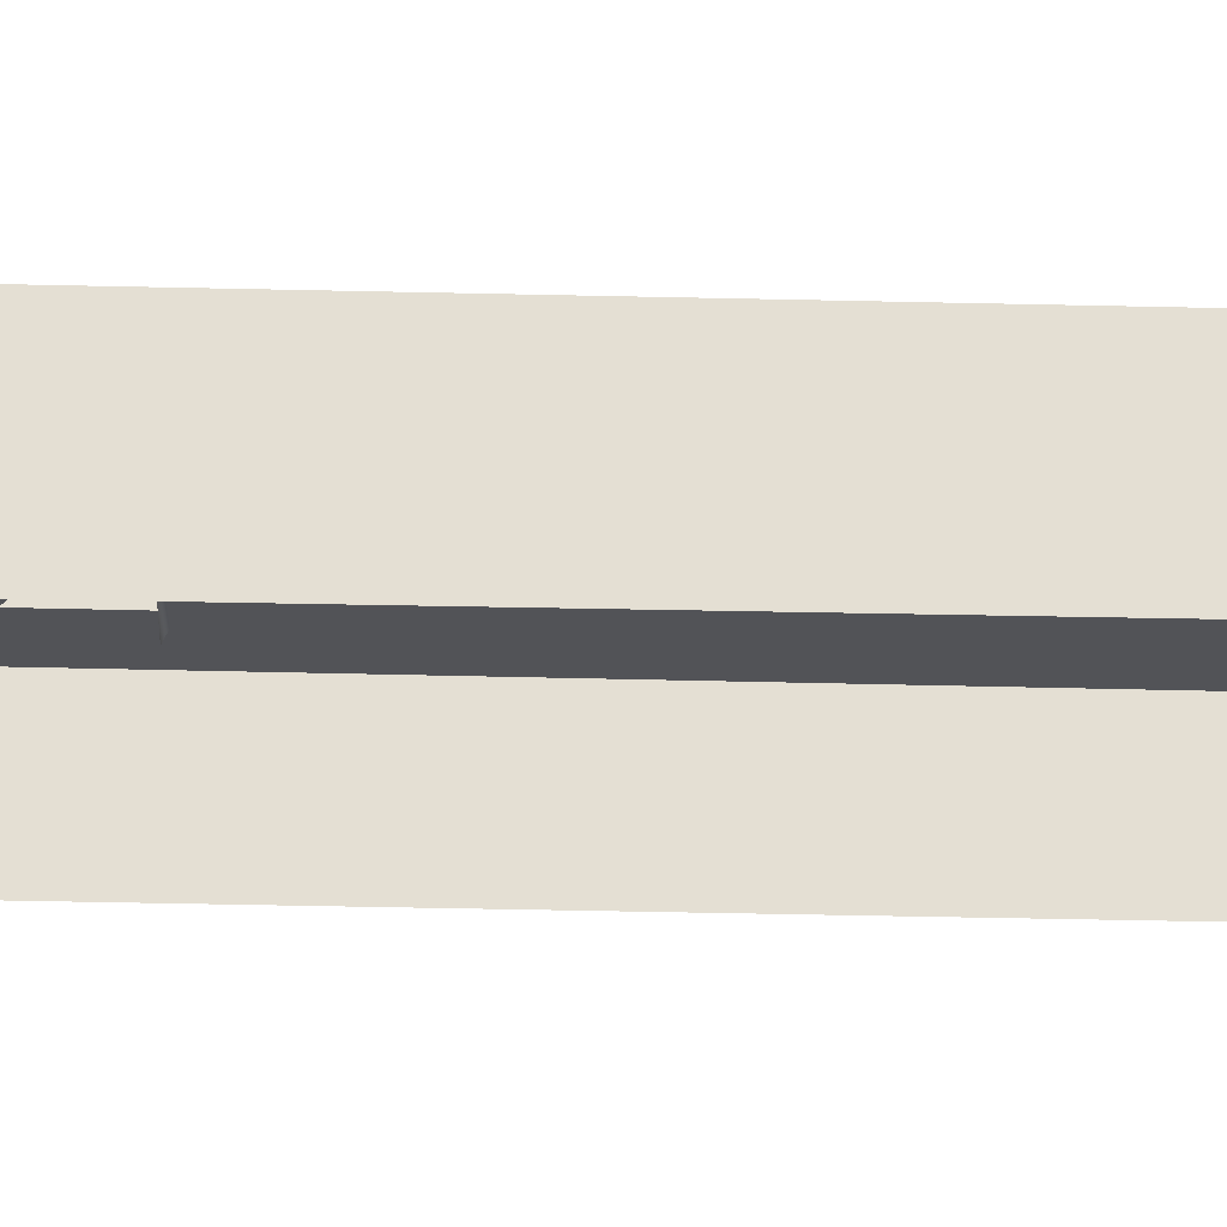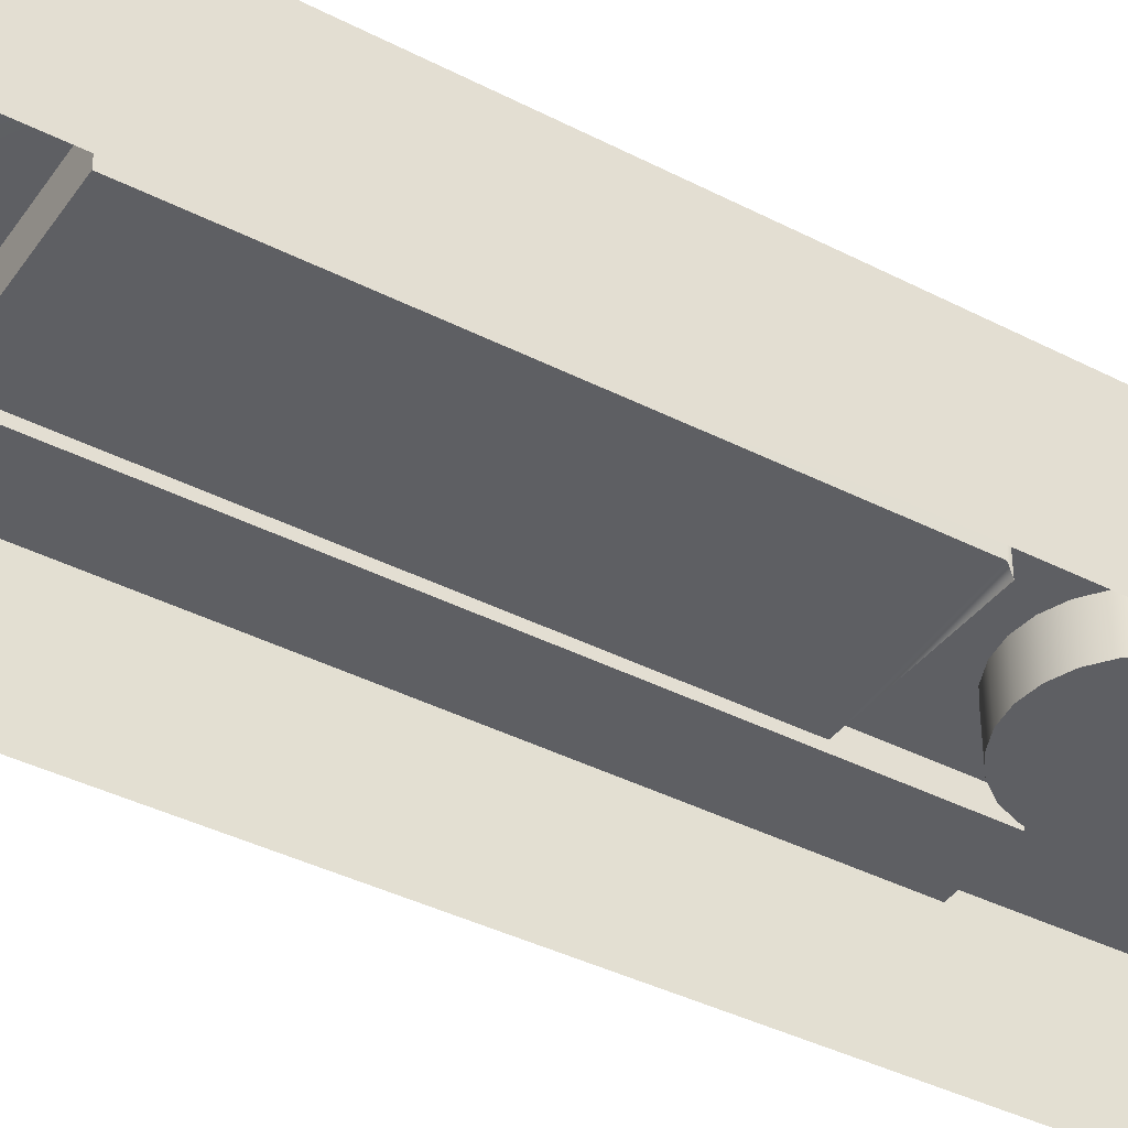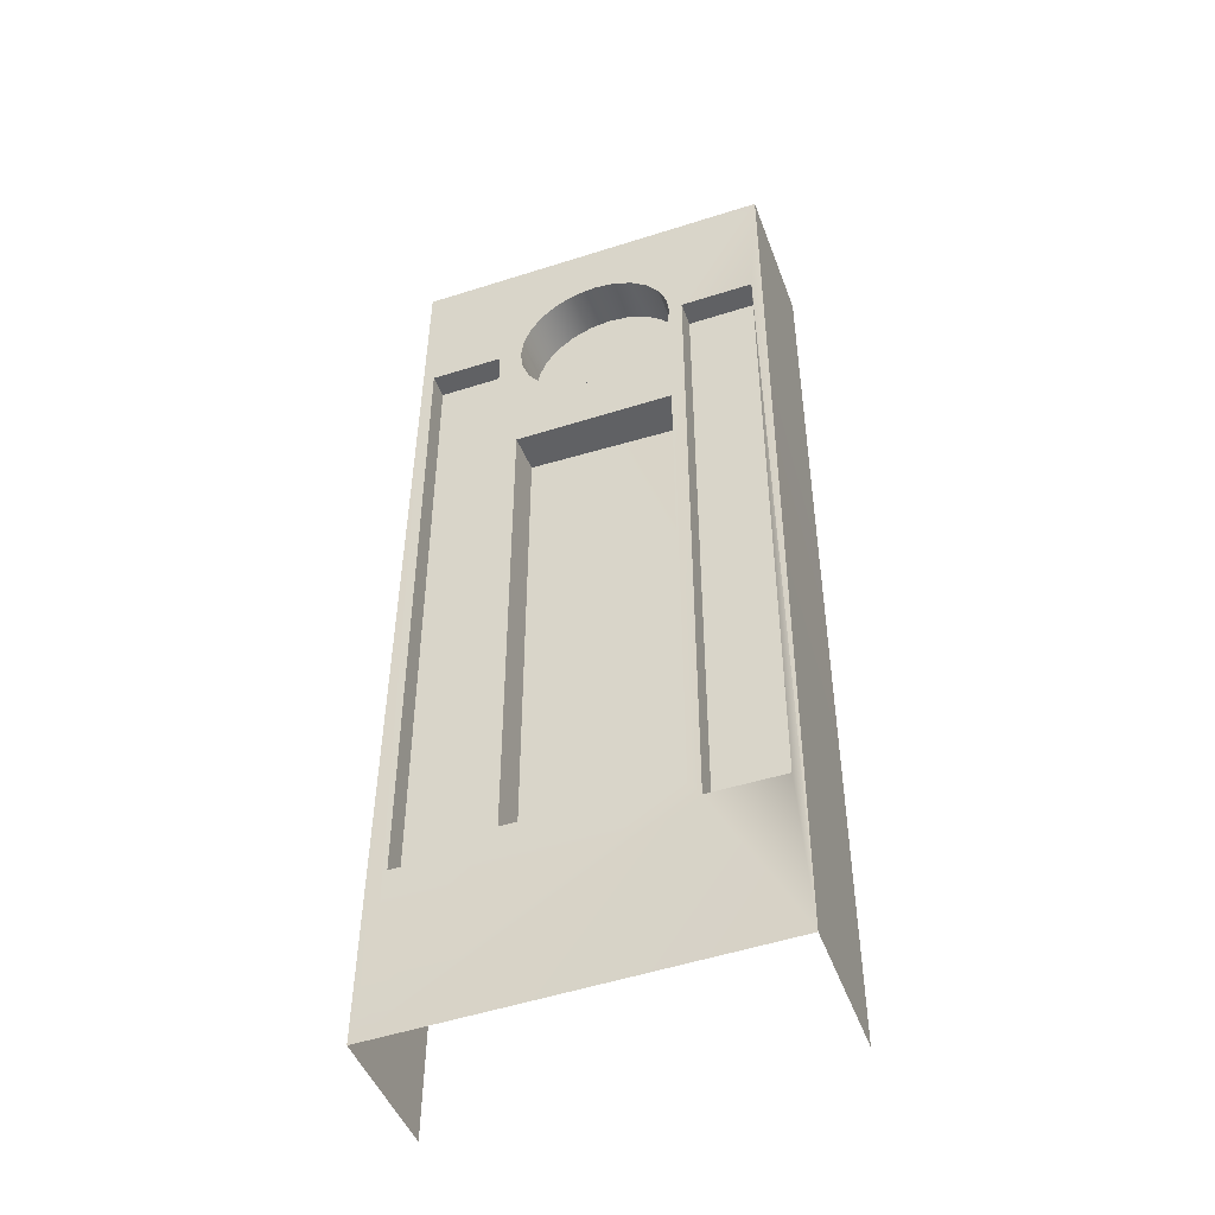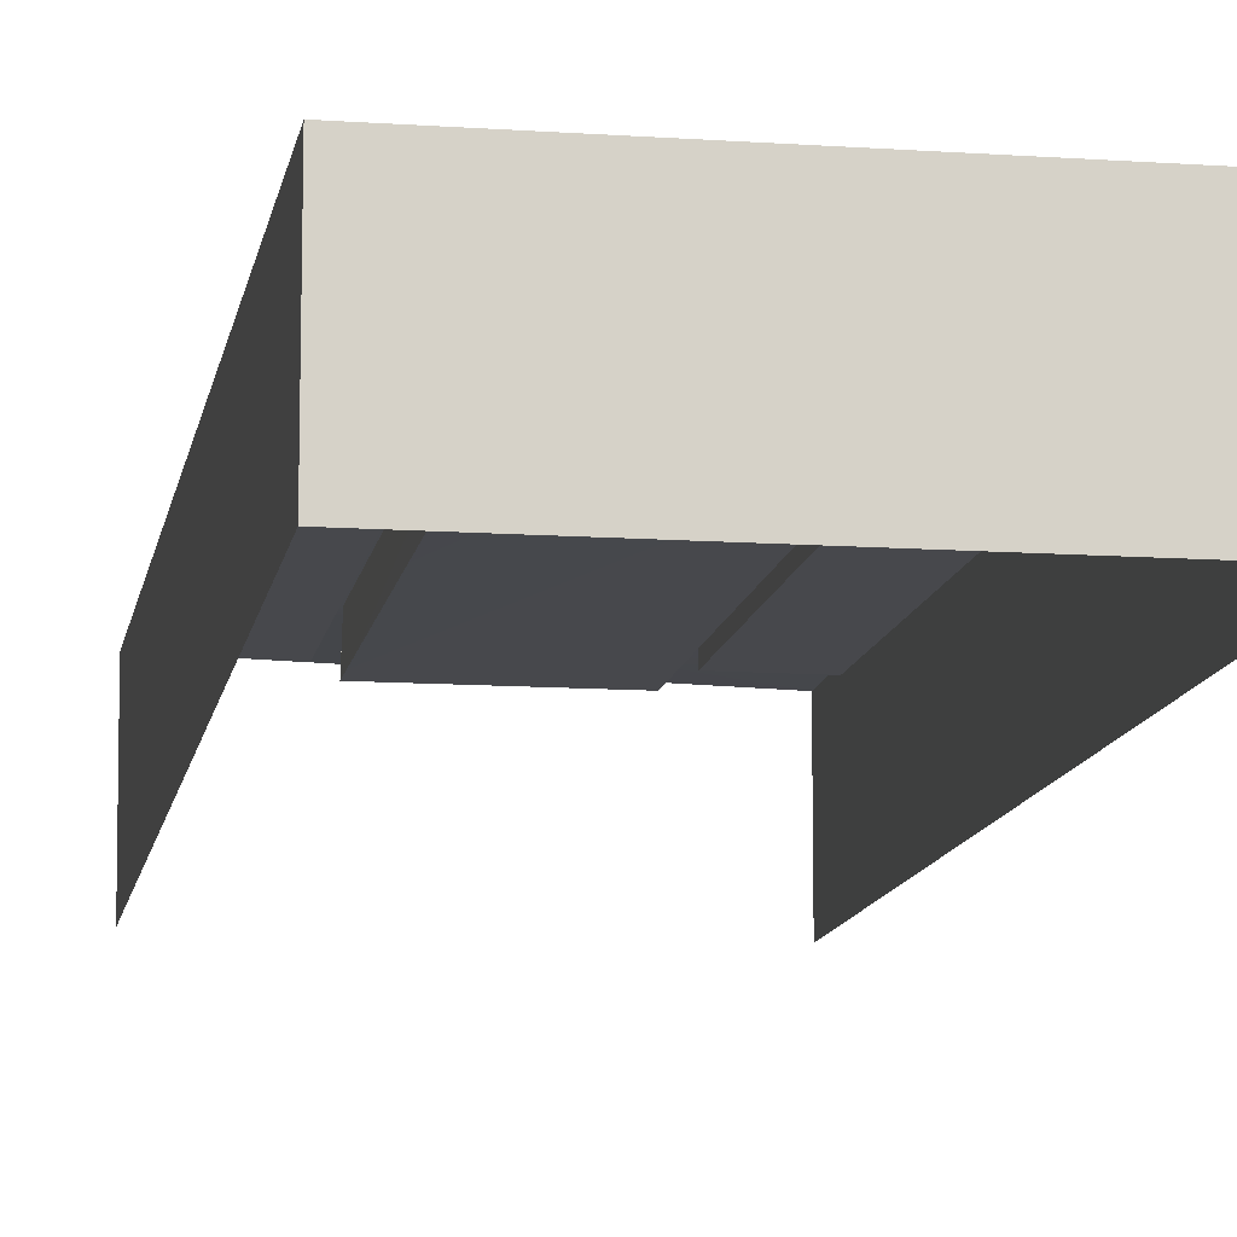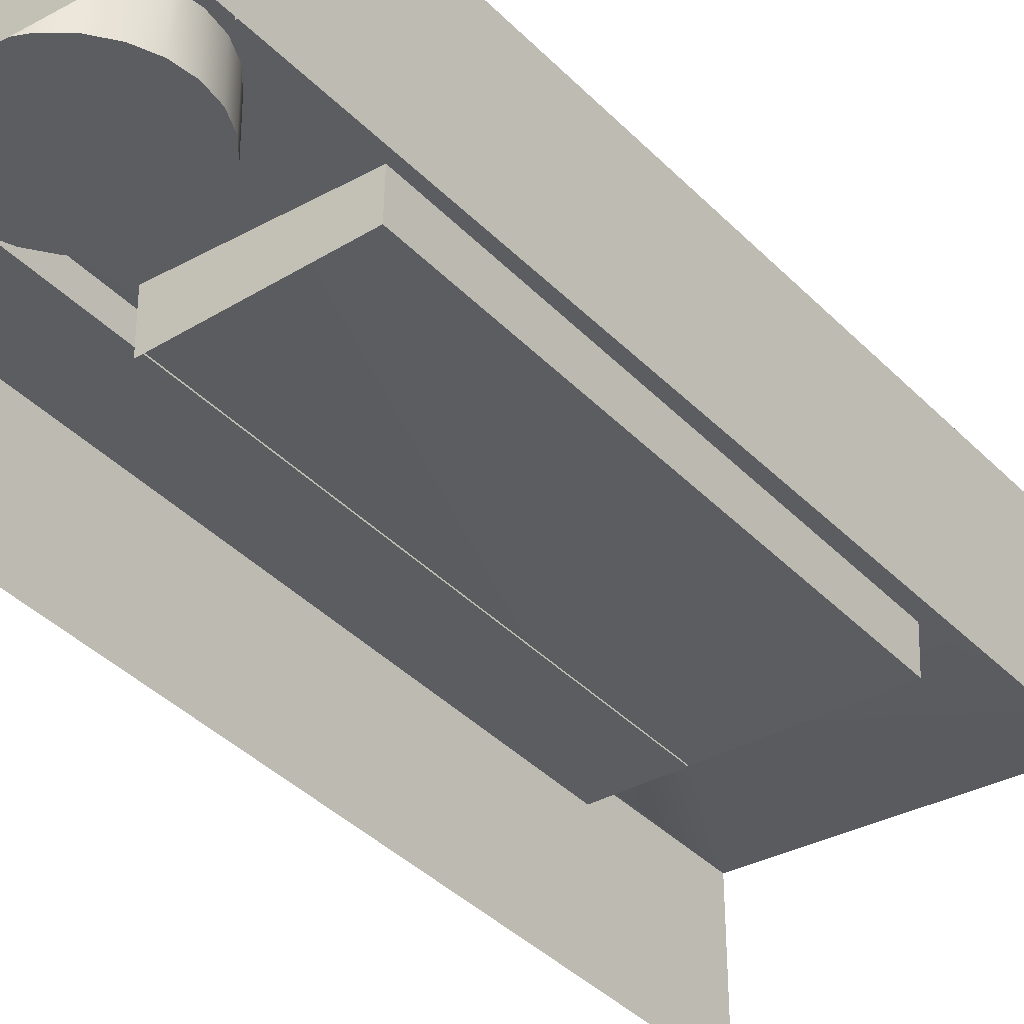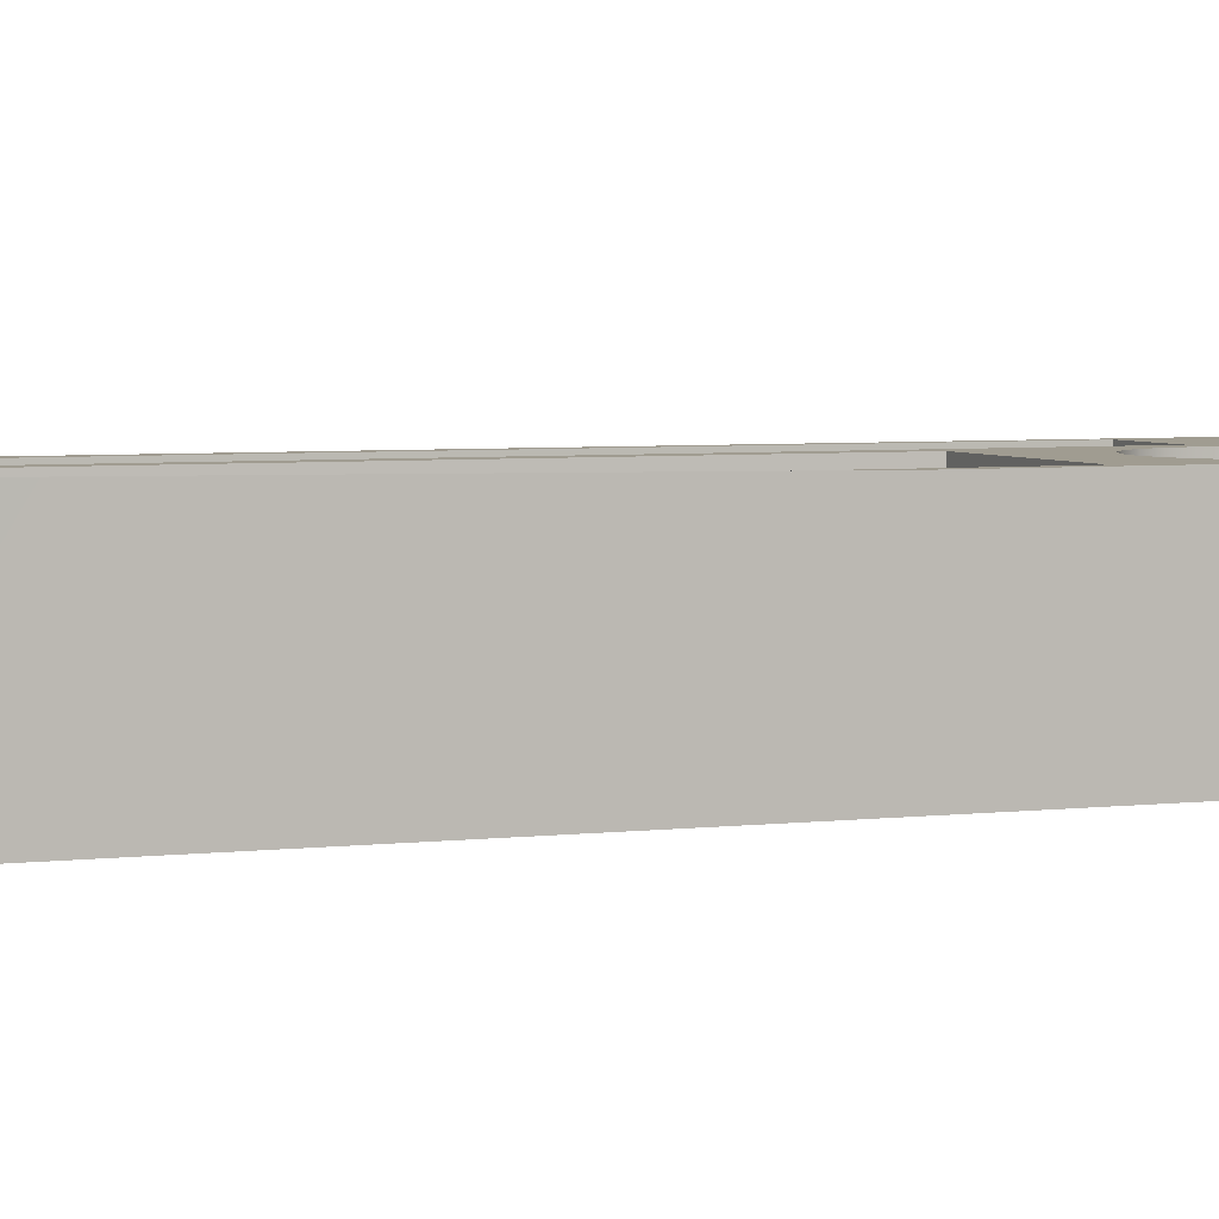
<metadata>
{"format":"obj","ext":"obj","renderer":"f3d","projection":"perspective","resolution":1024,"background":"white","views":[{"elev":-22.5,"azim":-93.1,"up":"+Z"},{"elev":-41.3,"azim":58.4,"up":"+Z"},{"elev":-47.0,"azim":19.9,"up":"+Y"},{"elev":-11.6,"azim":170.5,"up":"+Z"},{"elev":-35.6,"azim":-143.7,"up":"+Z"},{"elev":4.3,"azim":67.3,"up":"+Z"}]}
</metadata>
<code>
g default
v 1.655 -2.121 0.4195
v 2.299 -2.121 0.4195
v 2.299 -2.121 0.2016
v 1.655 -2.121 0.2016
v -0.7102 3.673 0.4195
v -0.7102 -2.121 0.4195
v -0.7102 -2.121 0.2135
v -0.7102 3.673 0.2135
v 0.1331 2.425 0.4195
v 0.1331 -1.96 0.4195
v 0.1431 -1.96 0.08582
v 0.1431 2.425 0.08582
v -0.8868 -3.588 -0.789
v -0.8005 4.904 -0.789
v 2.393 4.904 -0.789
v 2.393 -3.588 -0.789
v -0.06649 -2.121 0.4195
v -0.06649 3.634 0.4195
v -0.06649 3.634 0.2135
v -0.06649 -2.121 0.2135
v -0.06649 3.673 0.2135
v 1.533 -1.96 0.4195
v 1.533 2.388 0.4195
v 1.543 2.388 0.08582
v 1.543 -1.96 0.08582
v 1.533 2.425 -0
v 1.655 3.673 0.4195
v 1.655 3.673 0.2016
v 2.393 4.904 0.4195
v 2.402 -3.588 0.5053
v 2.299 3.634 0.4195
v 2.299 3.634 0.2016
v 1.533 2.425 0.4195
v 0.16 3.453 0.02484
v 0.2301 3.283 0.02484
v 0.3416 3.138 0.02484
v 0.3467 3.351 0.02484
v -0.06649 3.673 0.4195
v 0.4868 3.027 0.02484
v 0.5103 3.243 0.02484
v 0.656 2.957 0.02484
v 0.674 3.175 0.02484
v 0.3416 3.138 0.4195
v 0.4868 3.027 0.4195
v 0.2301 3.283 0.4195
v 0.335 3.546 0.02484
v 0.1361 3.634 0.02484
v 0.656 2.957 0.4195
v 0.16 3.453 0.4195
v 0.8376 2.933 0.02484
v 0.8376 3.108 0.02484
v 0.5338 3.459 0.02484
v 0.1361 3.634 0.4195
v 0.8376 2.933 0.4195
v 0.6857 3.371 0.02484
v 0.16 3.816 0.02484
v 1.019 2.957 0.02484
v 1.001 3.175 0.02484
v 0.8376 3.283 0.02484
v 0.5338 3.634 0.02484
v 1.019 2.957 0.4195
v 0.6857 3.546 0.02484
v 0.2301 3.985 0.02484
v 0.9894 3.371 0.02484
v 0.8376 3.459 0.02484
v 1.188 3.027 0.02484
v 1.165 3.243 0.02484
v 0.5338 3.809 0.02484
v 0.6857 3.722 0.02484
v 0.2301 3.985 0.4195
v 0.16 3.816 0.4195
v 1.188 3.027 0.4195
v 0.9894 3.546 0.02484
v 0.8376 3.634 0.02484
v 0.3416 4.13 0.02484
v 0.5221 4.005 0.02484
v 1.141 3.459 0.02484
v 0.6857 3.897 0.02484
v 1.334 3.138 0.02484
v 1.328 3.351 0.02484
v 0.8376 3.809 0.02484
v 0.9894 3.722 0.02484
v 0.3416 4.13 0.4195
v 1.334 3.138 0.4195
v 1.141 3.634 0.02484
v 0.6622 4.113 0.02484
v 0.4868 4.242 0.02484
v 1.34 3.546 0.02484
v 0.8376 3.985 0.02484
v 1.445 3.283 0.02484
v 1.515 3.453 0.02484
v 0.9894 3.897 0.02484
v 1.141 3.809 0.02484
v 0.4868 4.242 0.4195
v 1.445 3.283 0.4195
v 1.317 3.722 0.02484
v 0.656 4.312 0.02484
v 0.8376 4.201 0.02484
v 1.539 3.634 0.02484
v 1.013 4.113 0.02484
v 1.293 3.897 0.02484
v 1.153 4.005 0.02484
v 0.656 4.312 0.4195
v 1.515 3.453 0.4195
v 1.515 3.816 0.02484
v 1.019 4.312 0.02484
v 0.8376 4.335 0.02484
v 1.188 4.242 0.02484
v 1.445 3.985 0.02484
v 1.539 3.634 0.4195
v 0.8376 4.335 0.4195
v 1.334 4.13 0.02484
v 1.019 4.312 0.4195
v 1.515 3.816 0.4195
v -0.8005 4.904 0.4195
v 1.445 3.985 0.4195
v 2.299 3.673 0.2016
v 1.334 4.13 0.4195
v 1.188 4.242 0.4195
v 2.299 3.673 0.4195
v 0.1509 3.746 0.4195
v 1.145 4.259 0.4195
v -0.8868 -3.588 0.4195
v 0.16 3.453 0.02484
v 0.2301 3.283 0.02484
v 0.3416 3.138 0.02484
v 0.4868 3.027 0.02484
v 0.656 2.957 0.02484
v 0.8376 2.933 0.02484
v 1.019 2.957 0.02484
v 1.188 3.027 0.02484
v 1.334 3.138 0.02484
v 1.445 3.283 0.02484
v 1.515 3.453 0.02484
v 1.539 3.634 0.02484
v 1.515 3.816 0.02484
v 1.445 3.985 0.02484
v 1.334 4.13 0.02484
v 1.188 4.242 0.02484
v 1.019 4.312 0.02484
v 0.8376 4.335 0.02484
v 0.656 4.312 0.02484
v 0.4868 4.242 0.02484
v 0.3416 4.13 0.02484
v 0.2301 3.985 0.02484
v 0.16 3.816 0.02484
v 0.1361 3.634 0.02484
g polySurface8
f 1 2 4
f 4 2 3
f 5 6 8
f 8 6 7
f 9 10 12
f 12 10 11
f 17 18 20
f 20 18 19
f 21 8 19
f 8 7 19
f 7 20 19
f 22 23 25
f 25 23 24
f 11 25 12
f 26 12 24
f 12 25 24
f 27 1 28
f 28 1 4
f 15 29 16
f 16 29 30
f 2 31 3
f 3 31 32
f 9 12 33
f 33 12 26
f 124 125 37
f 37 125 126
f 38 5 21
f 21 5 8
f 127 40 126
f 126 40 37
f 40 127 42
f 42 127 128
f 43 44 36
f 36 44 39
f 45 43 35
f 35 43 36
f 147 124 46
f 46 124 37
f 44 48 39
f 39 48 41
f 49 45 34
f 34 45 35
f 129 51 128
f 128 51 42
f 40 52 37
f 37 52 46
f 18 38 19
f 19 38 21
f 53 49 47
f 47 49 34
f 48 54 41
f 41 54 50
f 52 40 55
f 55 40 42
f 146 147 46
f 129 130 51
f 51 130 58
f 51 59 42
f 42 59 55
f 52 60 46
f 46 60 146
f 54 61 50
f 50 61 57
f 60 52 62
f 62 52 55
f 23 33 24
f 24 33 26
f 64 59 58
f 58 59 51
f 59 65 55
f 55 65 62
f 130 131 58
f 58 131 67
f 60 68 146
f 146 68 145
f 68 60 69
f 69 60 62
f 70 71 63
f 63 71 56
f 61 72 57
f 57 72 66
f 59 64 65
f 65 64 73
f 65 74 62
f 62 74 69
f 144 145 76
f 77 64 67
f 67 64 58
f 145 68 76
f 76 68 78
f 131 132 67
f 67 132 80
f 68 69 78
f 78 69 81
f 82 74 73
f 73 74 65
f 83 70 75
f 75 70 63
f 72 84 66
f 66 84 79
f 69 74 81
f 81 74 82
f 64 77 73
f 73 77 85
f 86 143 76
f 76 143 144
f 88 77 80
f 80 77 67
f 89 86 78
f 78 86 76
f 132 133 80
f 80 133 134
f 92 89 81
f 81 89 78
f 93 82 85
f 85 82 73
f 94 83 87
f 87 83 75
f 84 95 79
f 79 95 90
f 93 92 82
f 82 92 81
f 77 88 85
f 85 88 96
f 143 86 142
f 142 86 98
f 135 88 134
f 134 88 80
f 86 89 98
f 98 89 100
f 101 93 96
f 96 93 85
f 89 92 100
f 100 92 102
f 103 94 97
f 97 94 87
f 95 104 90
f 90 104 91
f 92 93 102
f 102 93 101
f 88 135 96
f 96 135 136
f 140 141 98
f 98 141 142
f 139 140 100
f 100 140 98
f 137 101 136
f 136 101 96
f 104 110 91
f 91 110 99
f 111 103 107
f 107 103 97
f 138 139 102
f 102 139 100
f 137 138 101
f 101 138 102
f 113 111 106
f 106 111 107
f 110 114 99
f 99 114 105
f 15 14 29
f 29 14 115
f 117 28 32
f 28 4 32
f 4 3 32
f 118 119 112
f 112 119 108
f 116 118 109
f 109 118 112
f 120 27 117
f 117 27 28
f 31 120 32
f 32 120 117
f 71 121 56
f 56 121 47
f 121 53 47
f 119 122 108
f 108 122 106
f 122 113 106
f 27 120 29
f 29 120 30
f 120 31 30
f 31 2 30
f 2 1 30
f 123 6 115
f 6 5 115
f 18 121 38
f 5 38 115
f 38 121 115
f 121 71 115
f 71 70 115
f 70 83 115
f 83 94 115
f 94 103 115
f 122 29 113
f 29 115 113
f 113 115 111
f 103 111 115
f 23 27 33
f 17 10 18
f 10 9 18
f 122 119 29
f 121 18 53
f 119 118 29
f 18 9 53
f 53 9 49
f 49 9 45
f 45 9 43
f 43 9 44
f 9 33 44
f 44 33 48
f 48 33 54
f 54 33 61
f 61 33 72
f 118 116 29
f 29 116 27
f 116 114 27
f 114 110 27
f 27 110 33
f 110 104 33
f 104 95 33
f 95 84 33
f 33 84 72
f 27 23 1
f 23 22 1
f 30 1 123
f 1 22 123
f 22 10 123
f 10 17 123
f 17 6 123
f 14 13 115
f 115 13 123
f 10 22 11
f 11 22 25
f 6 17 7
f 7 17 20
f 114 116 105
f 116 109 105
f 105 109 99
f 109 112 99
f 112 108 99
f 108 106 99
f 106 107 99
f 107 97 99
f 97 87 99
f 87 75 99
f 75 63 99
f 63 56 99
f 56 47 99
f 47 34 99
f 34 35 99
f 35 36 99
f 36 39 99
f 39 41 99
f 41 50 99
f 50 57 99
f 57 66 99
f 66 79 99
f 79 90 99
f 90 91 99

</code>
